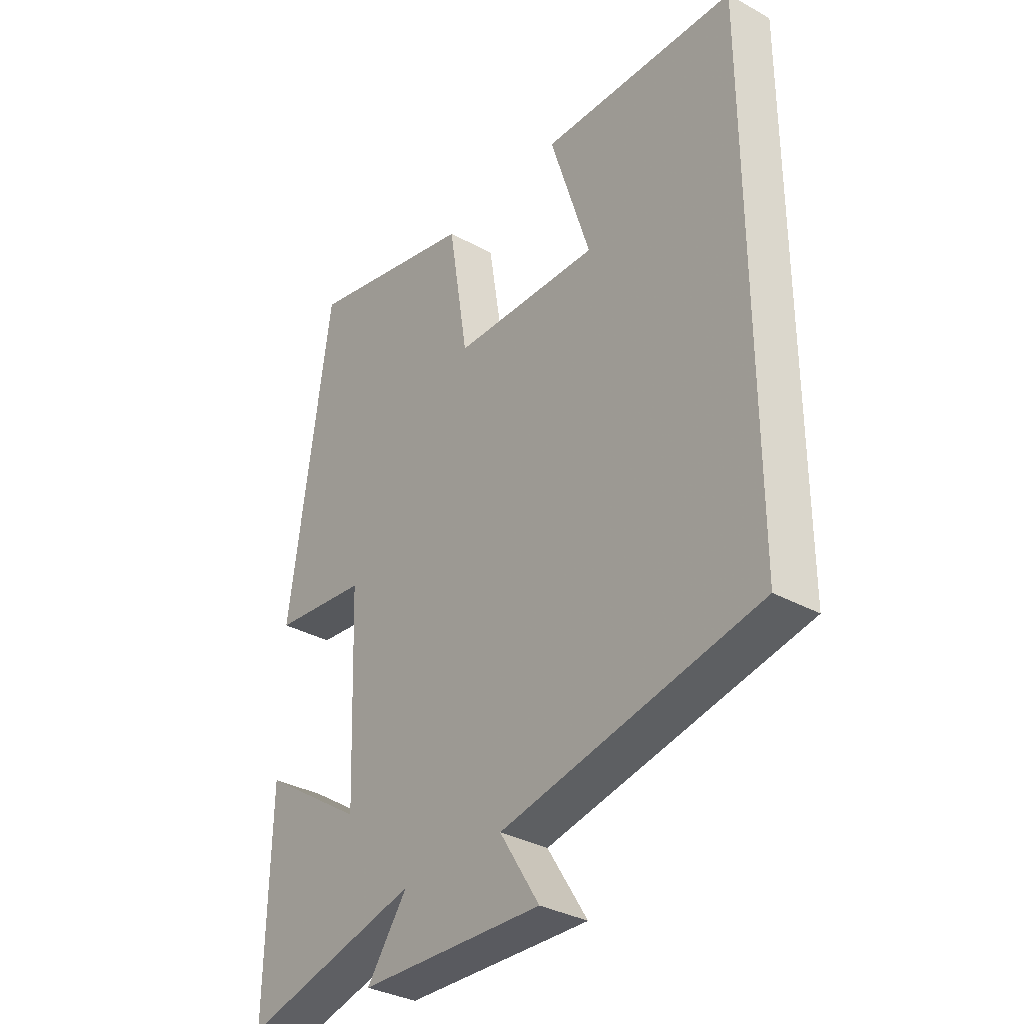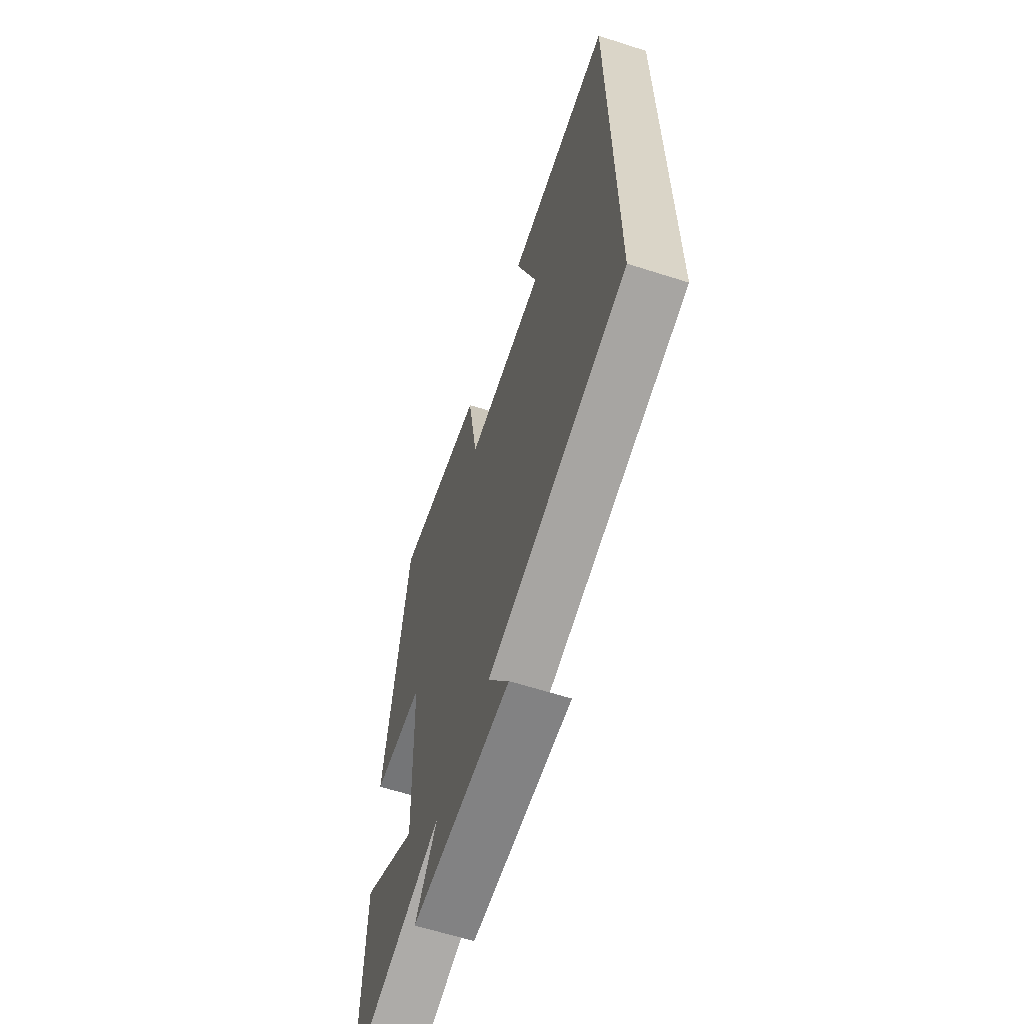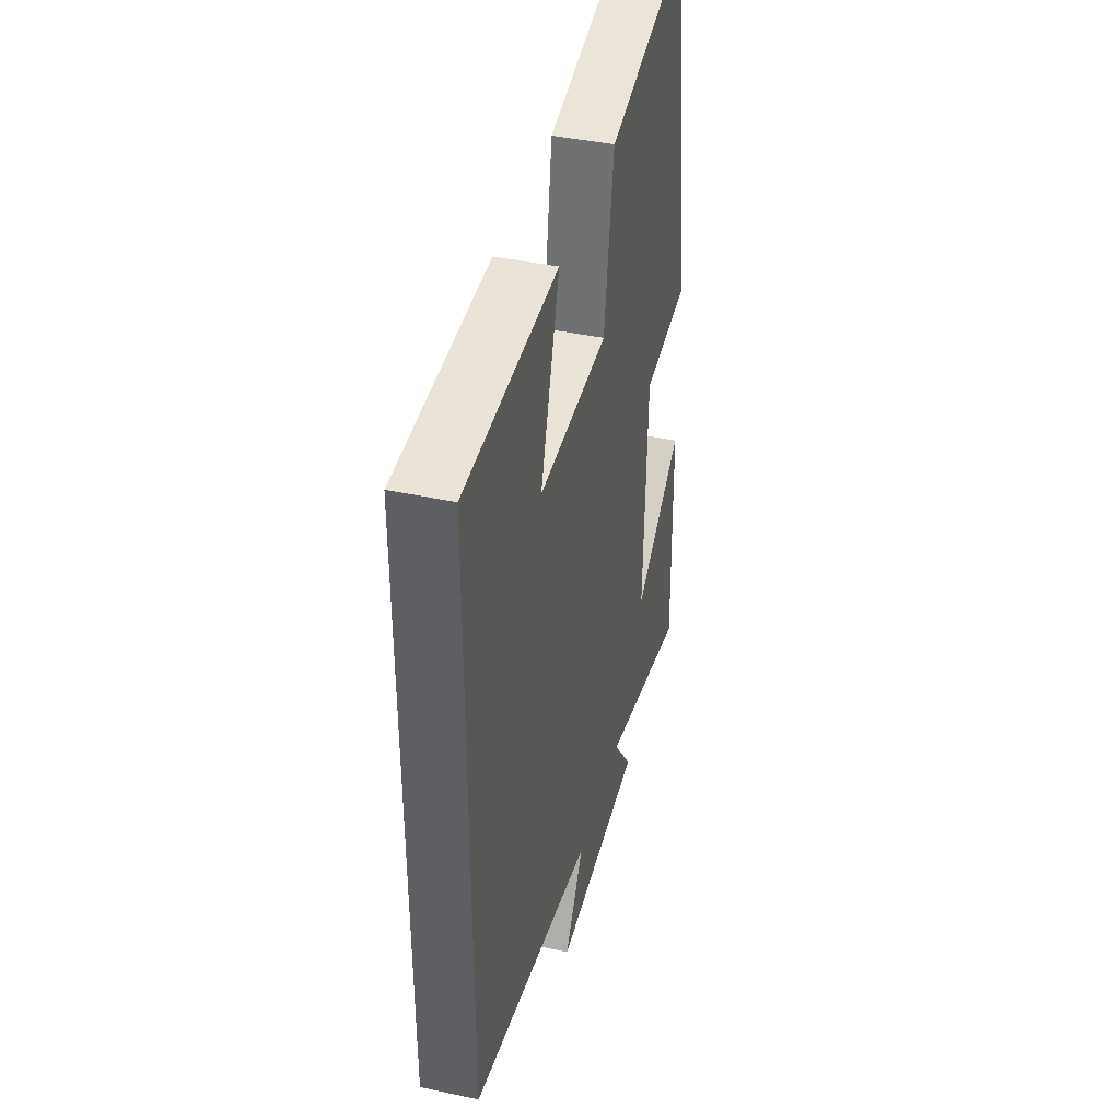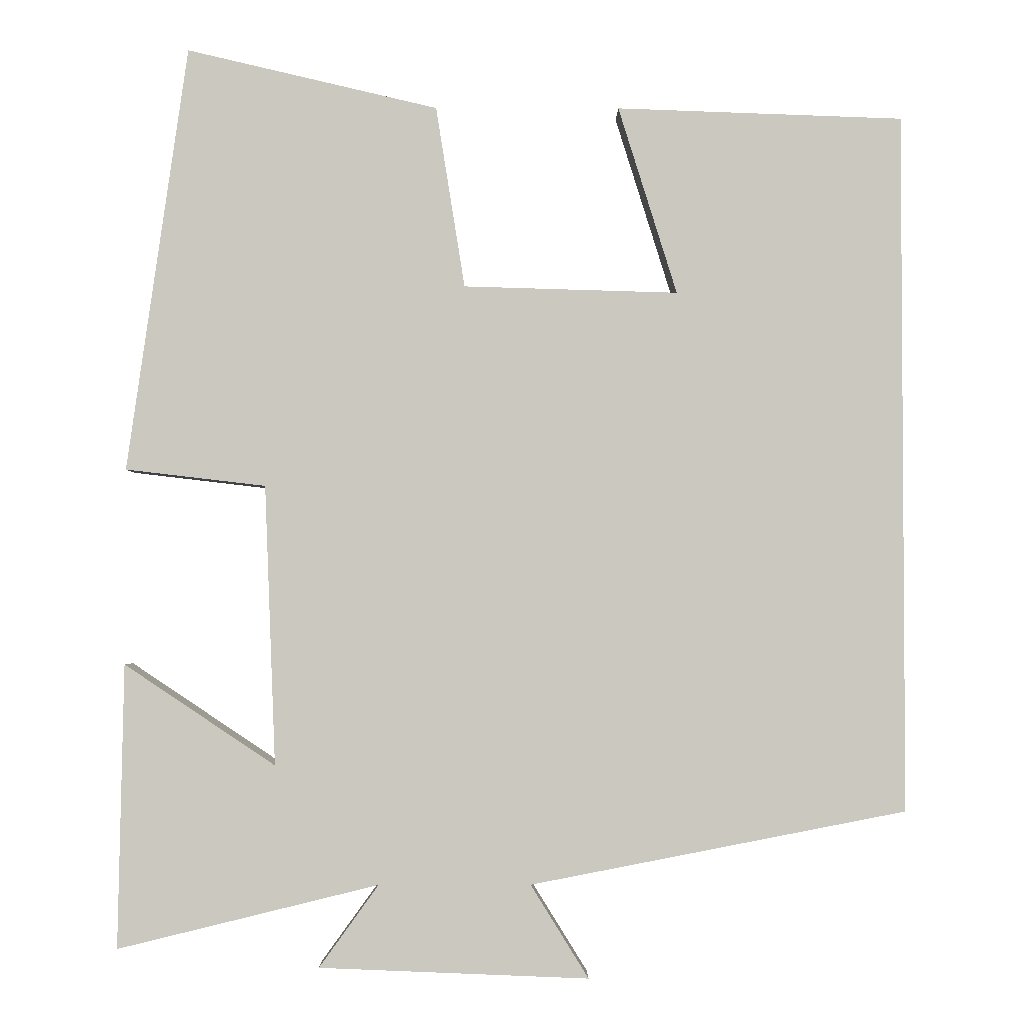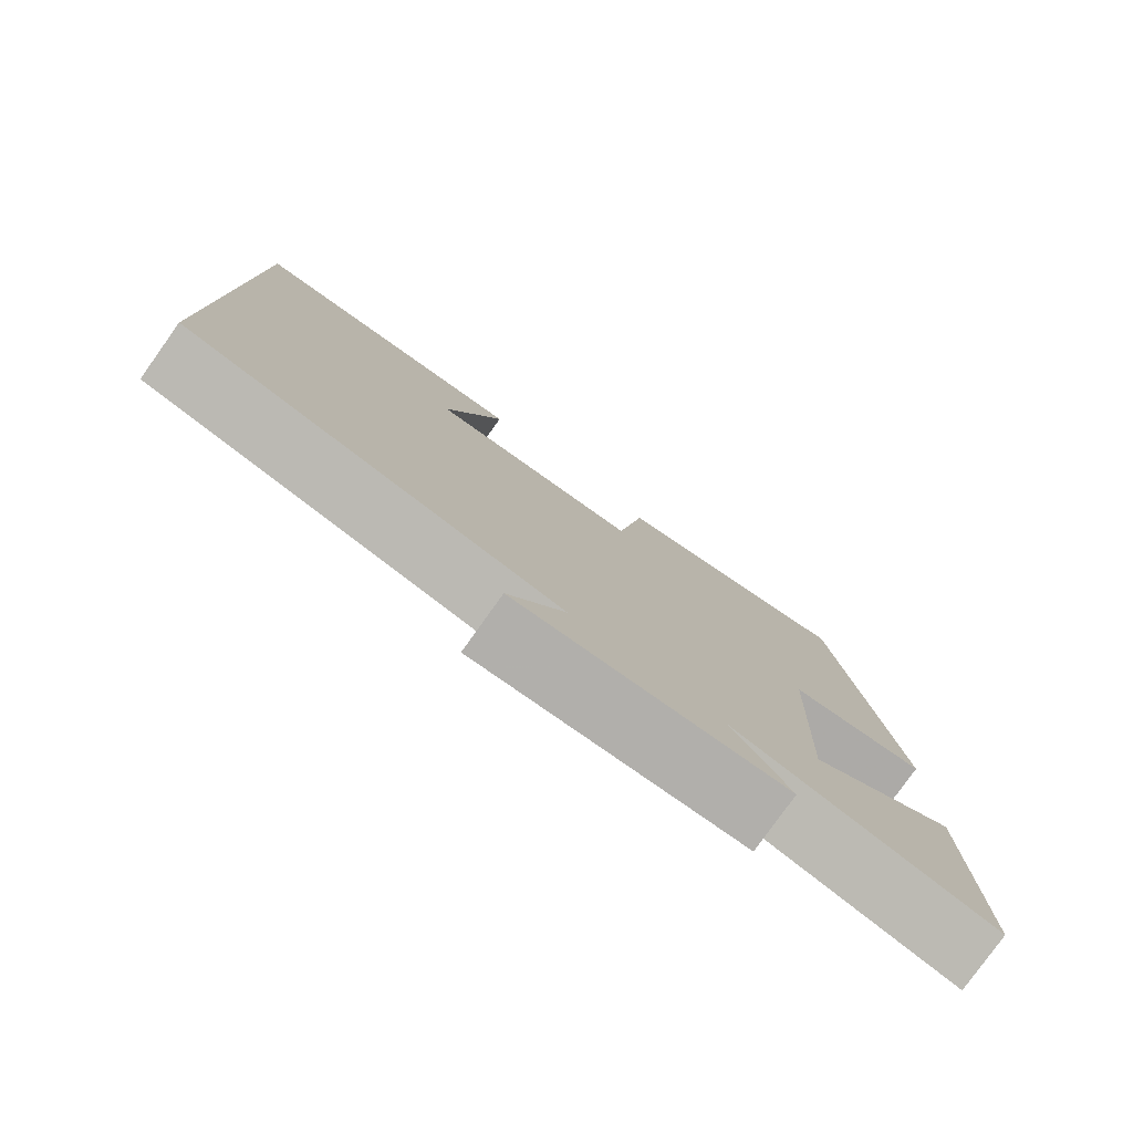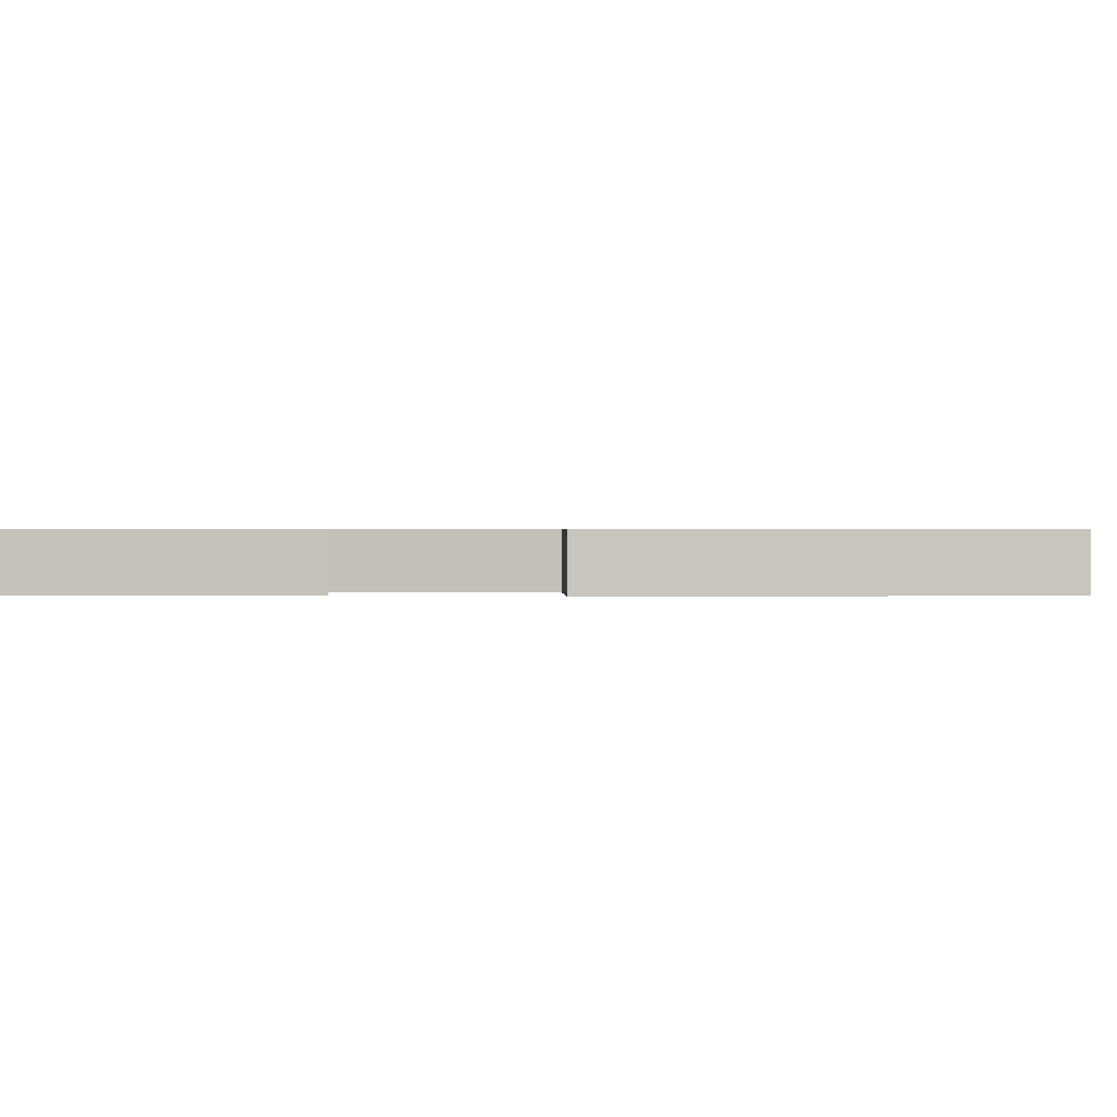
<metadata>
{"format":"obj","ext":"obj","renderer":"f3d","projection":"perspective","resolution":1024,"background":"white","views":[{"elev":-33.7,"azim":53.0,"up":"+Z"},{"elev":-63.1,"azim":72.1,"up":"+Z"},{"elev":41.5,"azim":104.6,"up":"+Z"},{"elev":-2.4,"azim":-0.4,"up":"+Z"},{"elev":-79.5,"azim":144.5,"up":"+Z"},{"elev":0.5,"azim":-84.9,"up":"+Y"}]}
</metadata>
<code>
v -0.423 0.07 0.575
v -0.102 0.07 0.5
v -0.065 0.07 0.268
v 0.209 0.07 0.26
v 0.134 0.07 0.5
v 0.5 0.07 0.487
v 0.5 0.07 -0.407
v 0.02 0.07 -0.5
v 0.094 0.07 -0.619
v -0.25 0.07 -0.605
v -0.174 0.07 -0.5
v -0.507 0.07 -0.581
v -0.5 0.07 -0.219
v -0.307 0.07 -0.348
v -0.321 0.07 0.01
v -0.5 0.07 0.031
v -0.423 0 0.575
v -0.102 0 0.5
v -0.065 0 0.268
v 0.209 0 0.26
v 0.134 0 0.5
v 0.5 0 0.487
v 0.5 0 -0.407
v 0.02 0 -0.5
v 0.094 0 -0.619
v -0.25 0 -0.605
v -0.174 0 -0.5
v -0.507 0 -0.581
v -0.5 0 -0.219
v -0.307 0 -0.348
v -0.321 0 0.01
v -0.5 0 0.031
f 1 2 3
f 16 1 3
f 15 16 3
f 14 15 3 4
f 11 12 13 14
f 11 14 4
f 8 9 10 11
f 8 11 4
f 7 8 4
f 4 5 6 7
f 19 18 17
f 19 17 32
f 19 32 31
f 20 19 31 30
f 30 29 28 27
f 20 30 27
f 27 26 25 24
f 20 27 24
f 20 24 23
f 23 22 21 20
f 1 17 18 2
f 2 18 19 3
f 3 19 20 4
f 4 20 21 5
f 5 21 22 6
f 6 22 23 7
f 7 23 24 8
f 8 24 25 9
f 9 25 26 10
f 10 26 27 11
f 11 27 28 12
f 12 28 29 13
f 13 29 30 14
f 14 30 31 15
f 15 31 32 16
f 16 32 17 1

</code>
